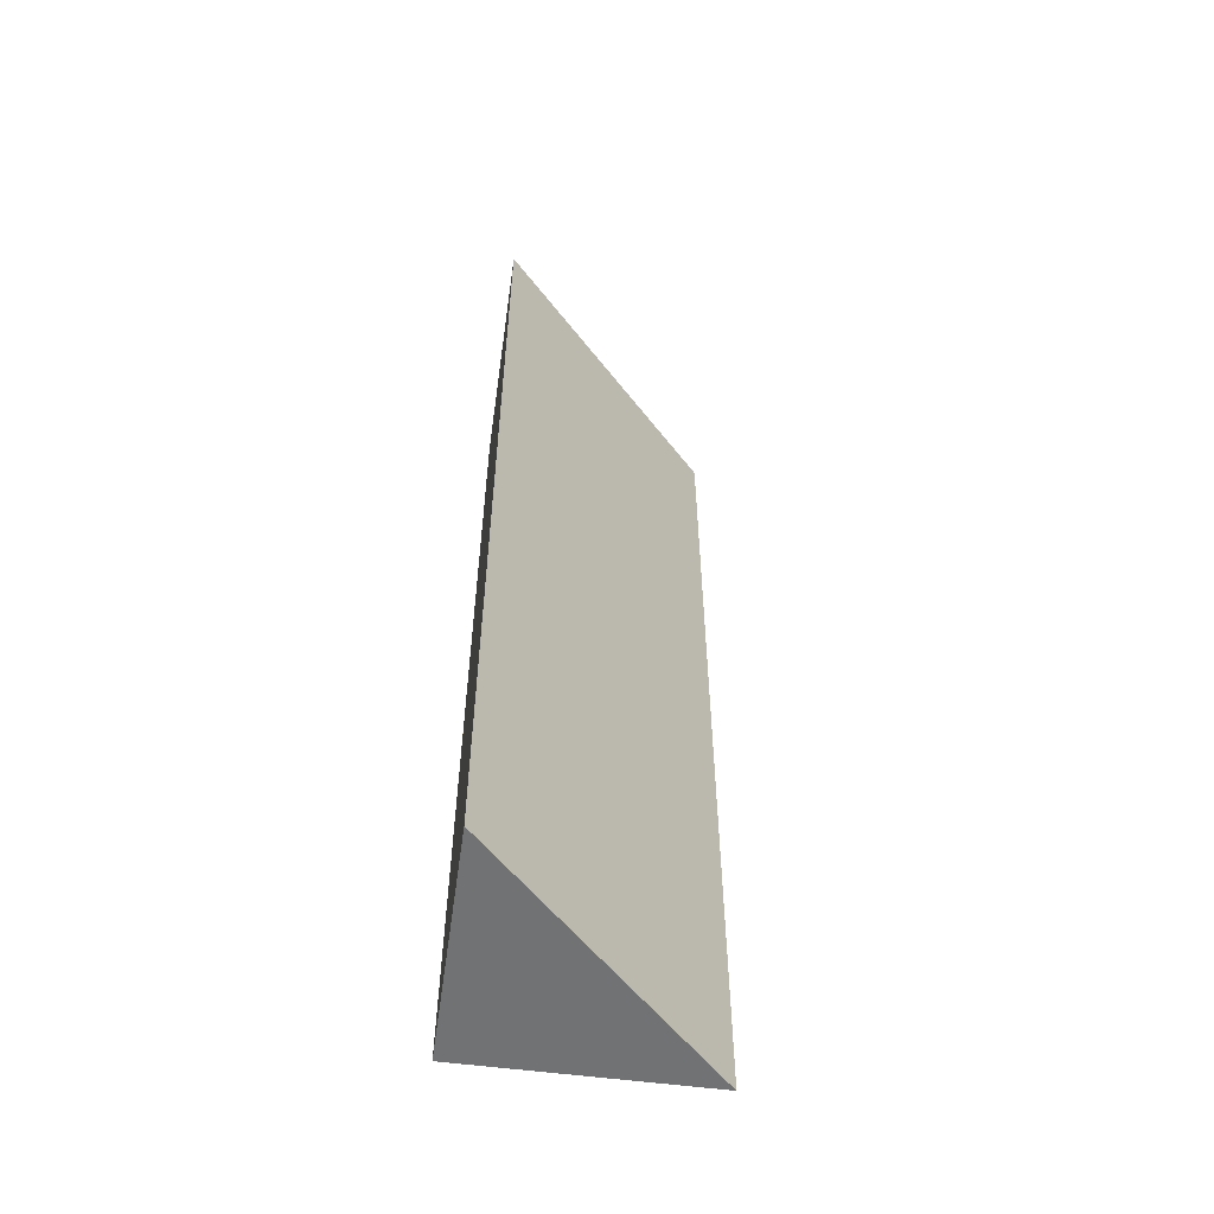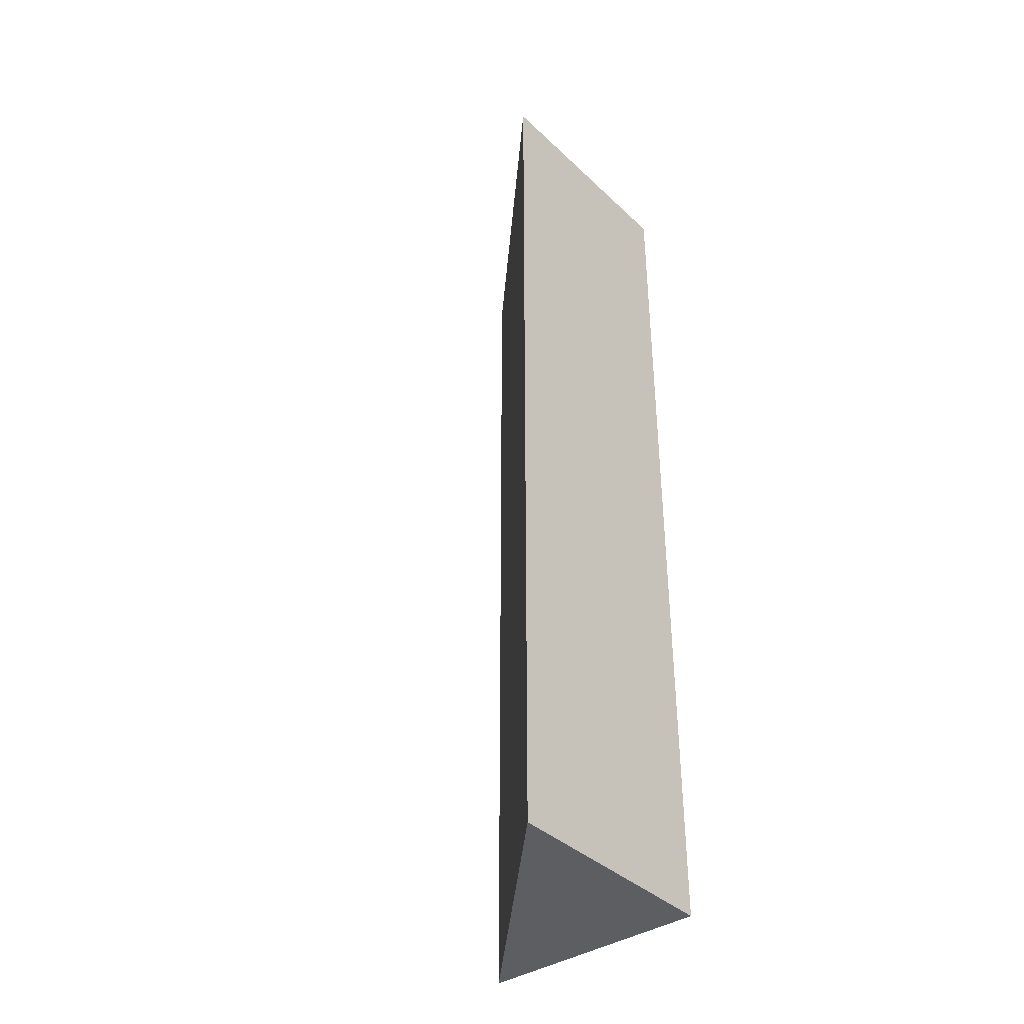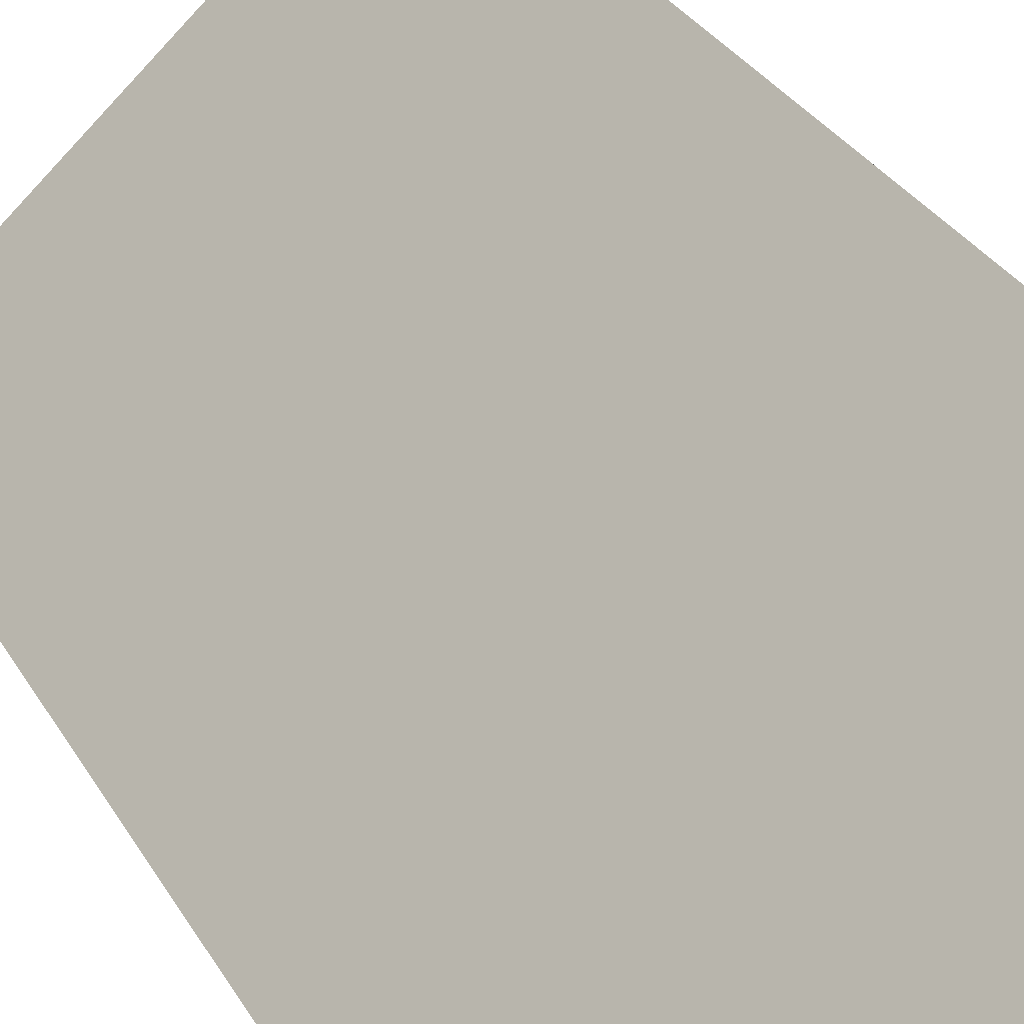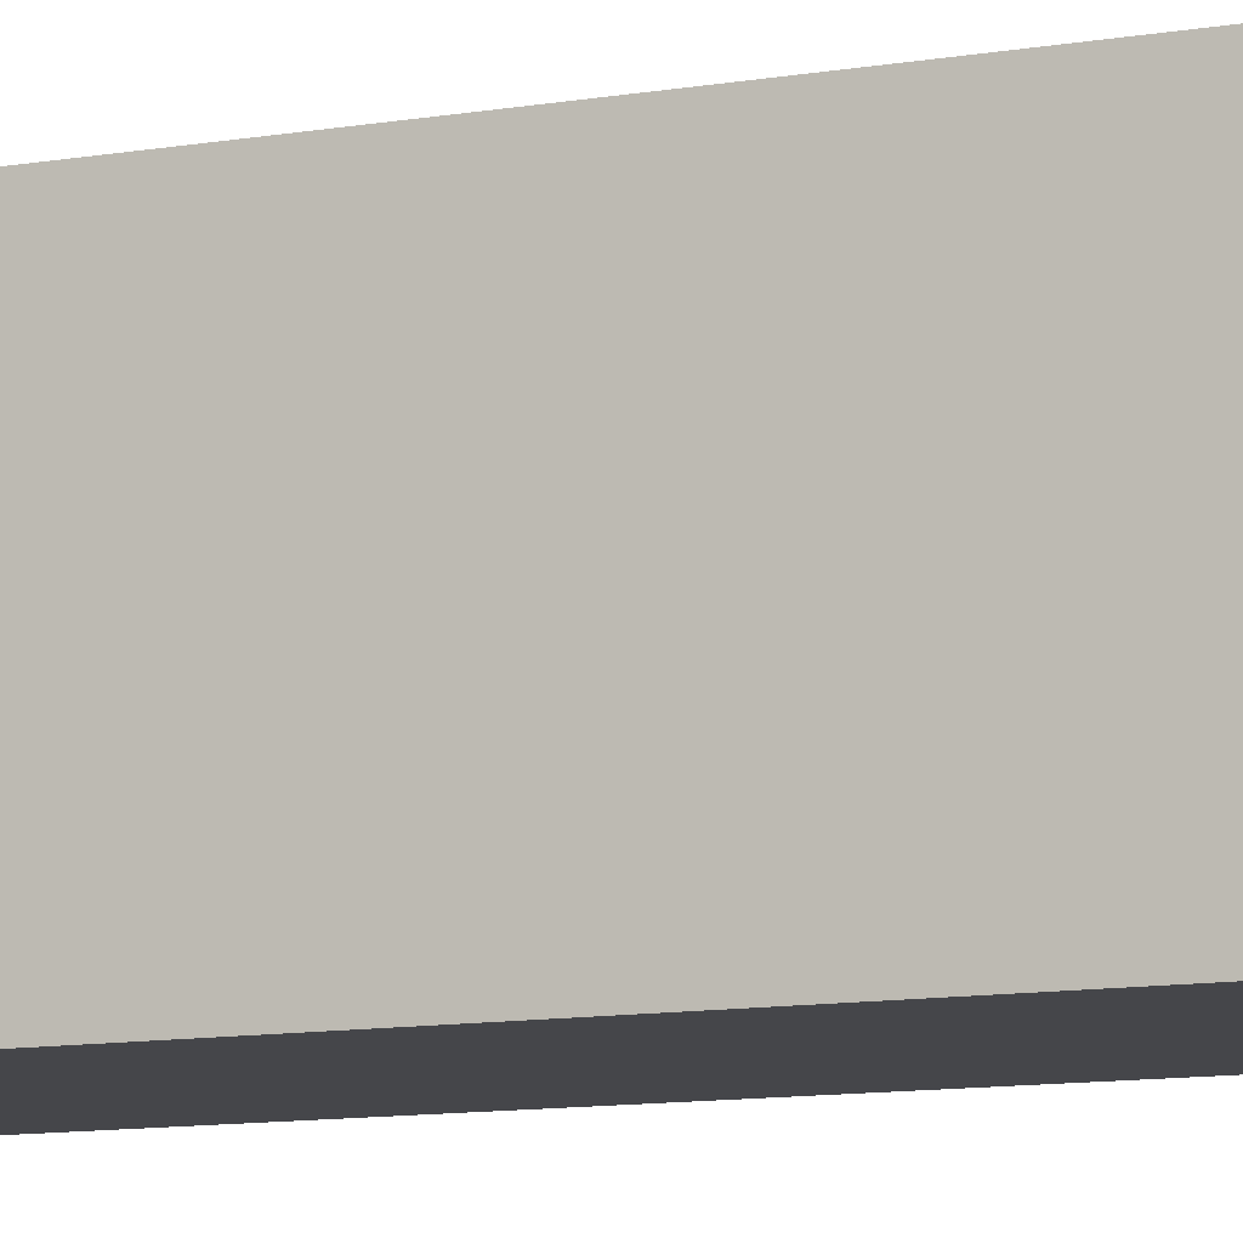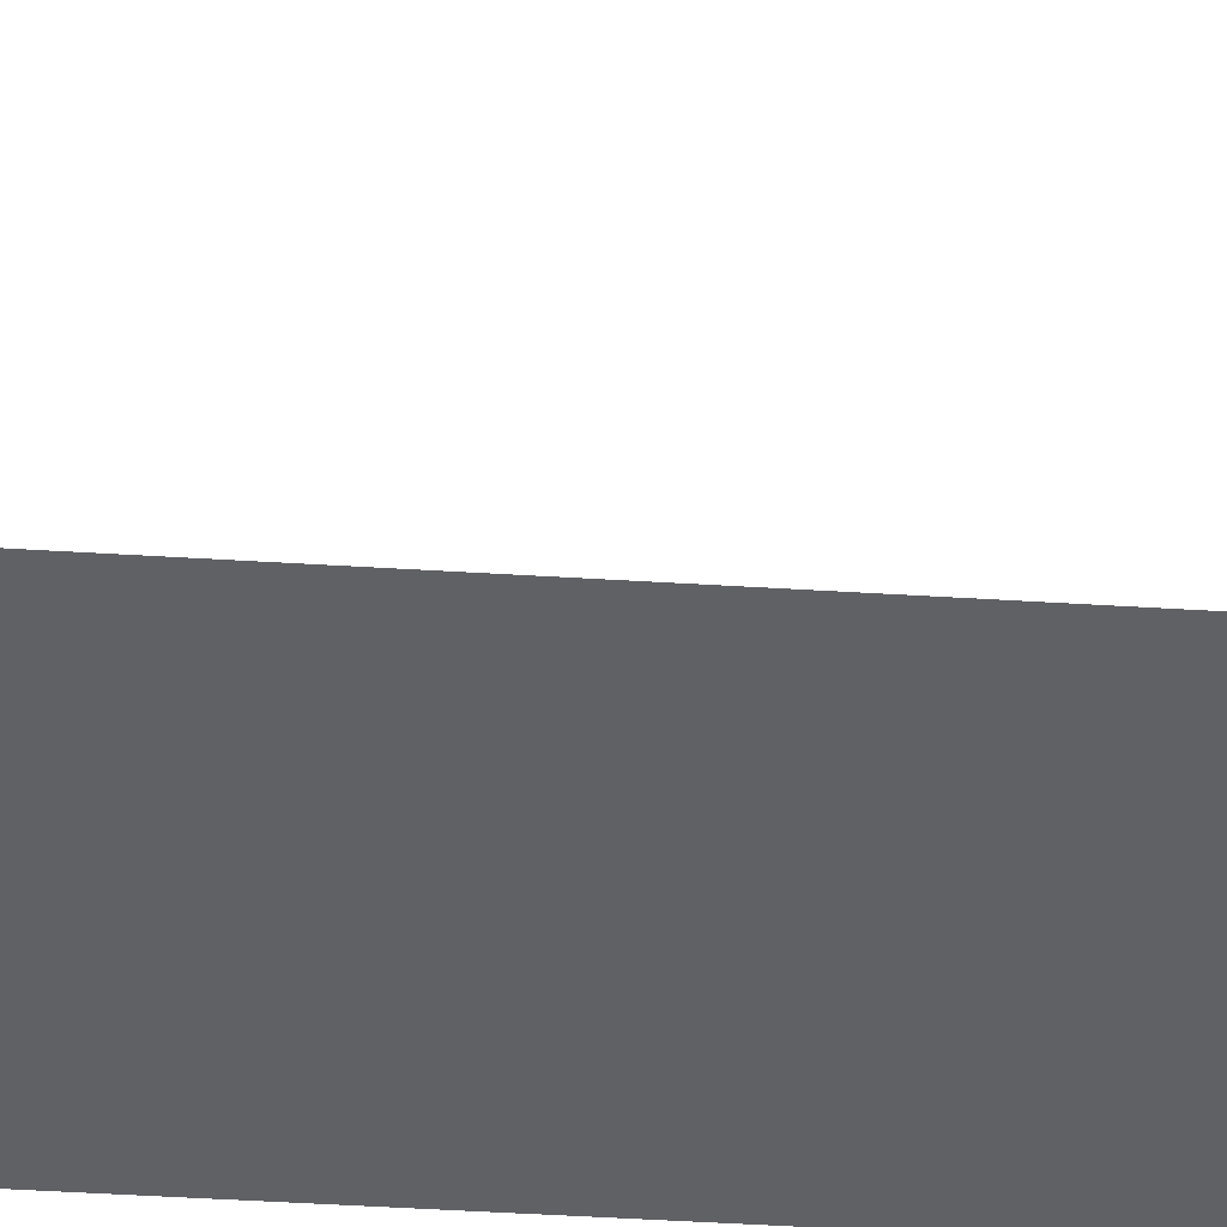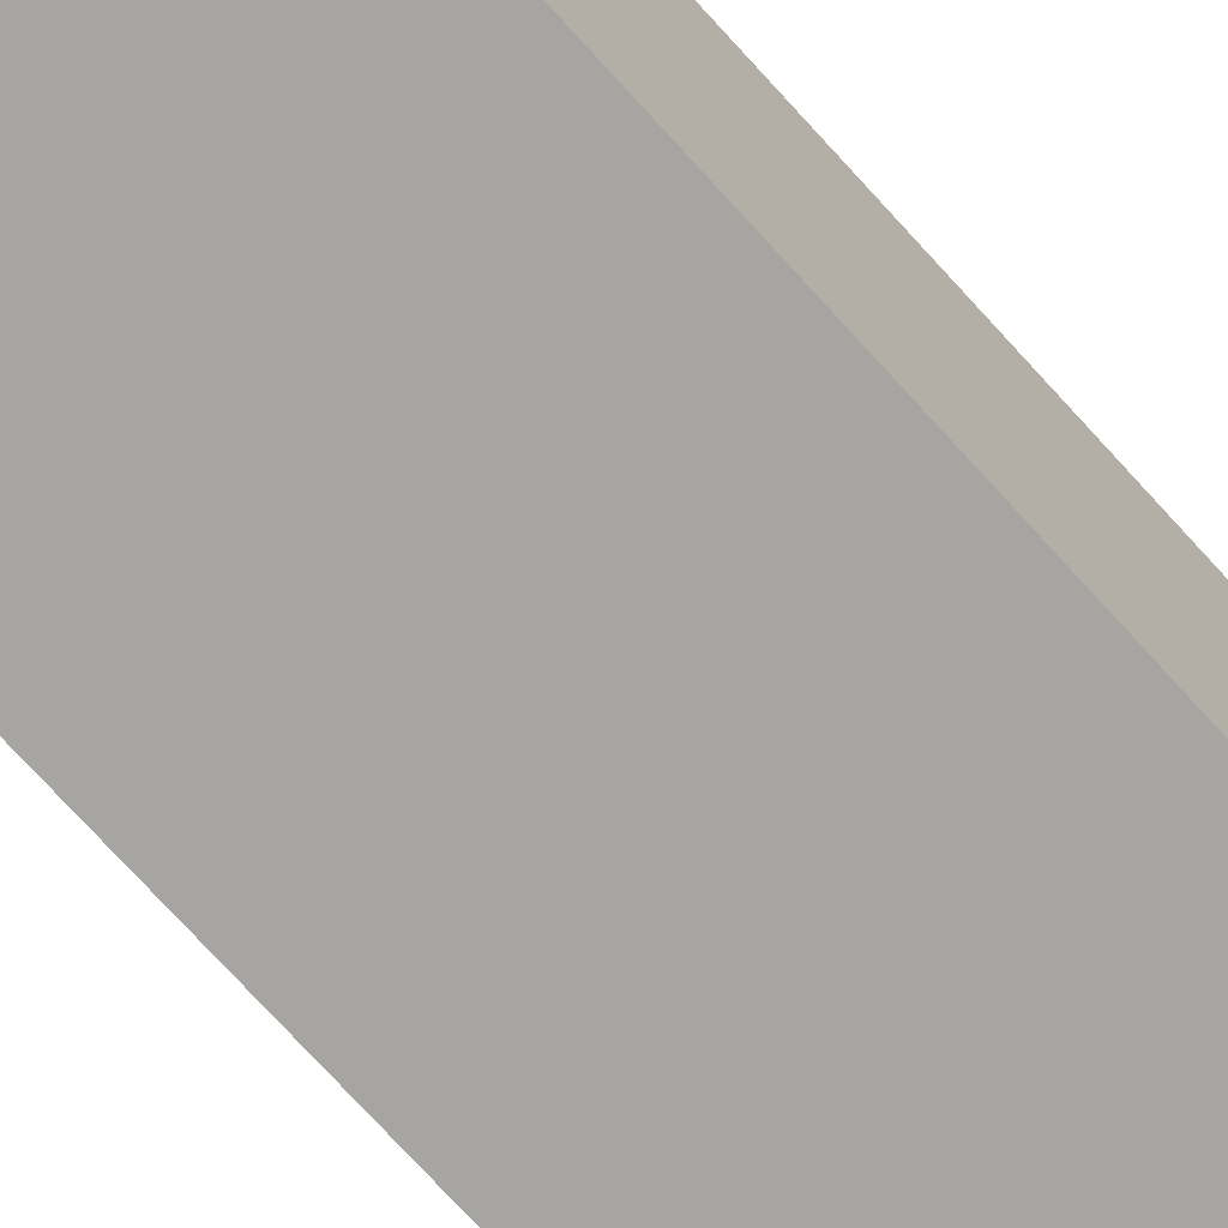
<metadata>
{"format":"obj","ext":"obj","renderer":"f3d","projection":"perspective","resolution":1024,"background":"white","views":[{"elev":-55.9,"azim":82.0,"up":"+Z"},{"elev":-38.8,"azim":-139.5,"up":"+Z"},{"elev":22.4,"azim":160.6,"up":"+Y"},{"elev":-9.8,"azim":-64.8,"up":"+Y"},{"elev":-48.5,"azim":85.9,"up":"+Y"},{"elev":-74.1,"azim":-137.8,"up":"+Y"}]}
</metadata>
<code>
o 3938
v 2164 1873 13.56
v 2164 1873 13.56
v 2164 1873 13.52
v 2164 1873 13.56
v 2164 1873 13.52
v 2164 1873 13.52
v 2164 1873 13.52
v 2164 1873 13.56
v 2164 1873 13.56
v 2164 1873 13.52
v 2164 1873 13.56
v 2164 1873 13.52
v 2164 1873 13.56
v 2164 1873 13.56
v 2164 1873 13.52
v 2164 1873 13.56
v 2164 1873 13.52
v 2164 1873 13.56
v 2164 1873 13.56
f 1 2 3
f 3 4 5
f 6 7 5
f 8 9 10
f 10 11 12
f 13 14 15
f 15 16 17
f 13 18 19

</code>
